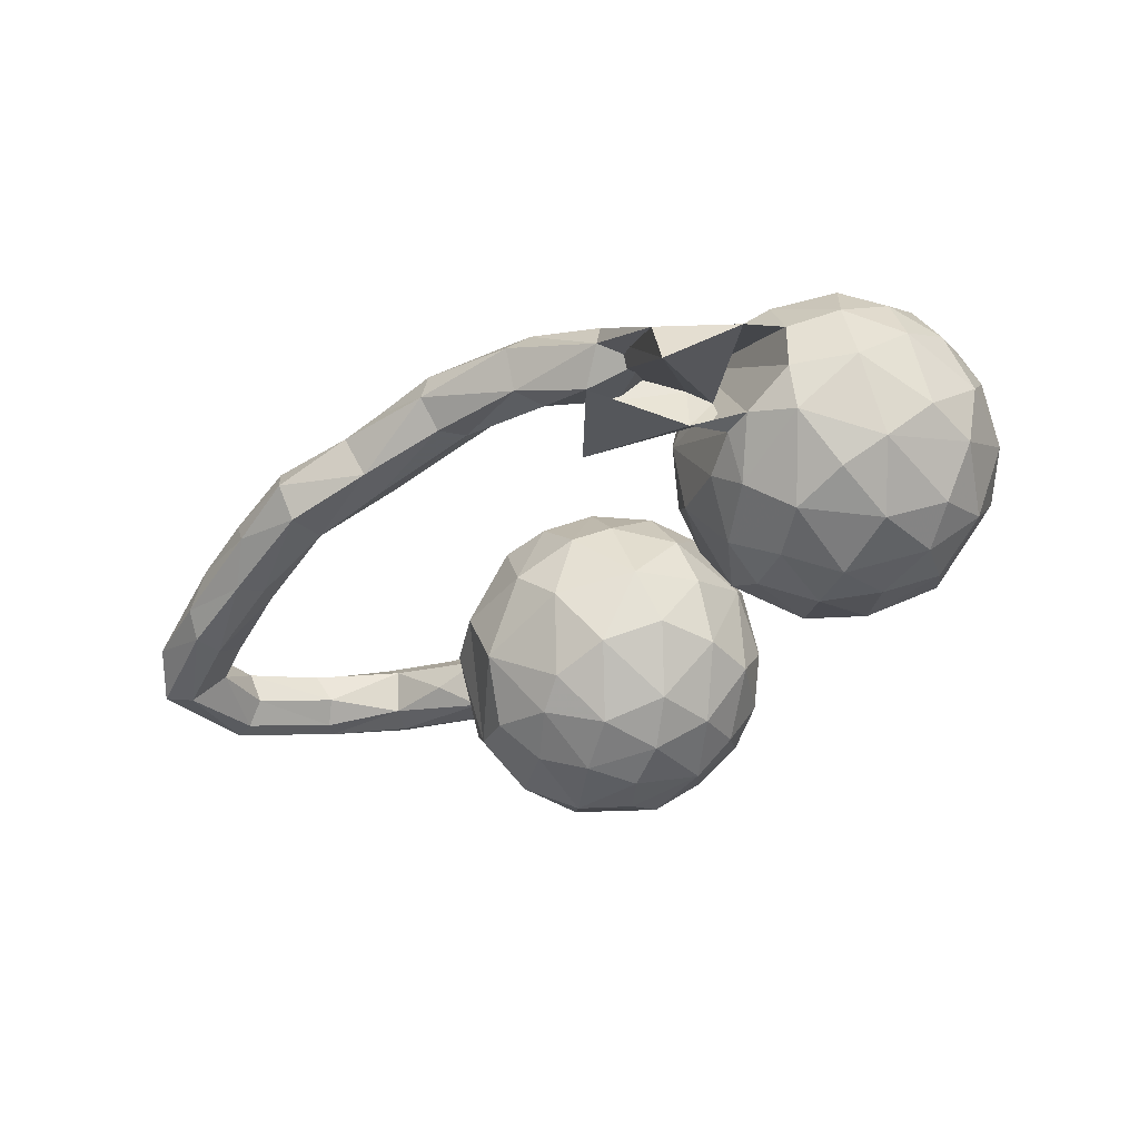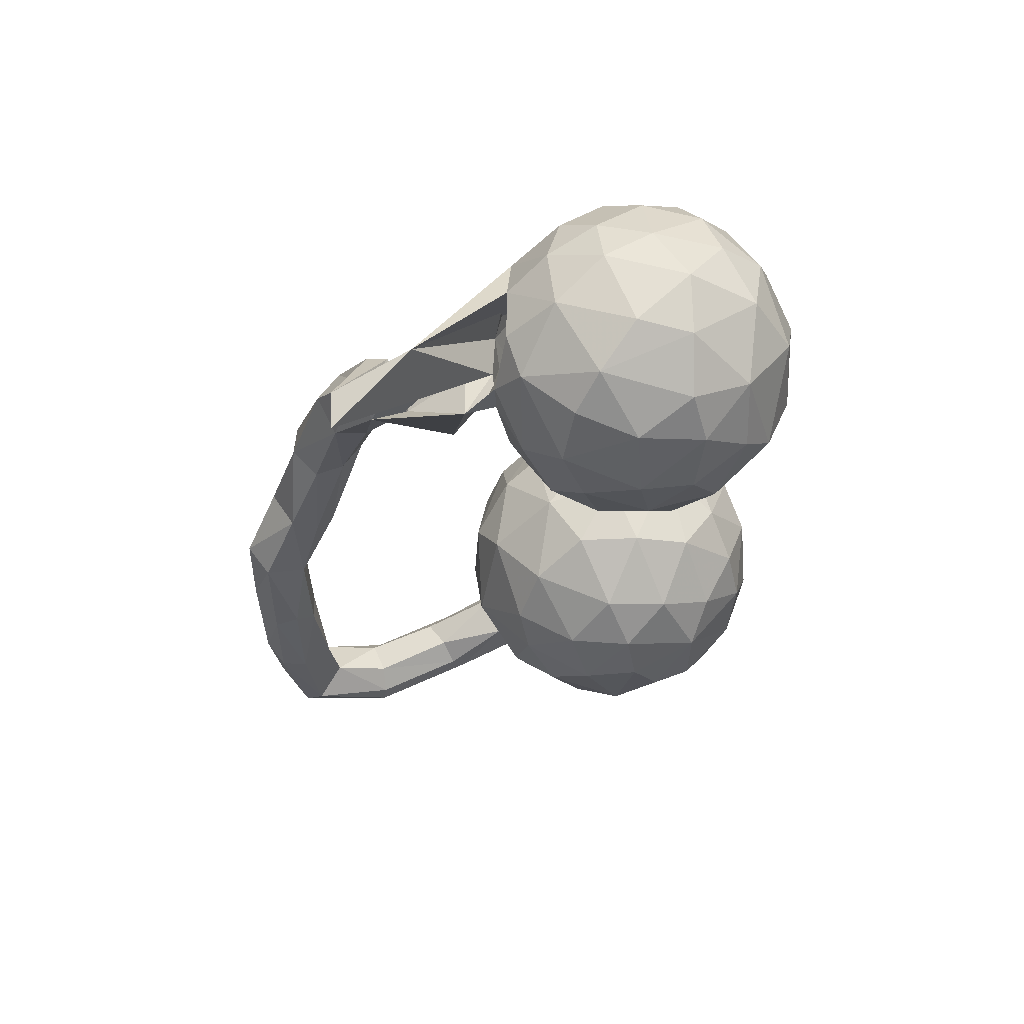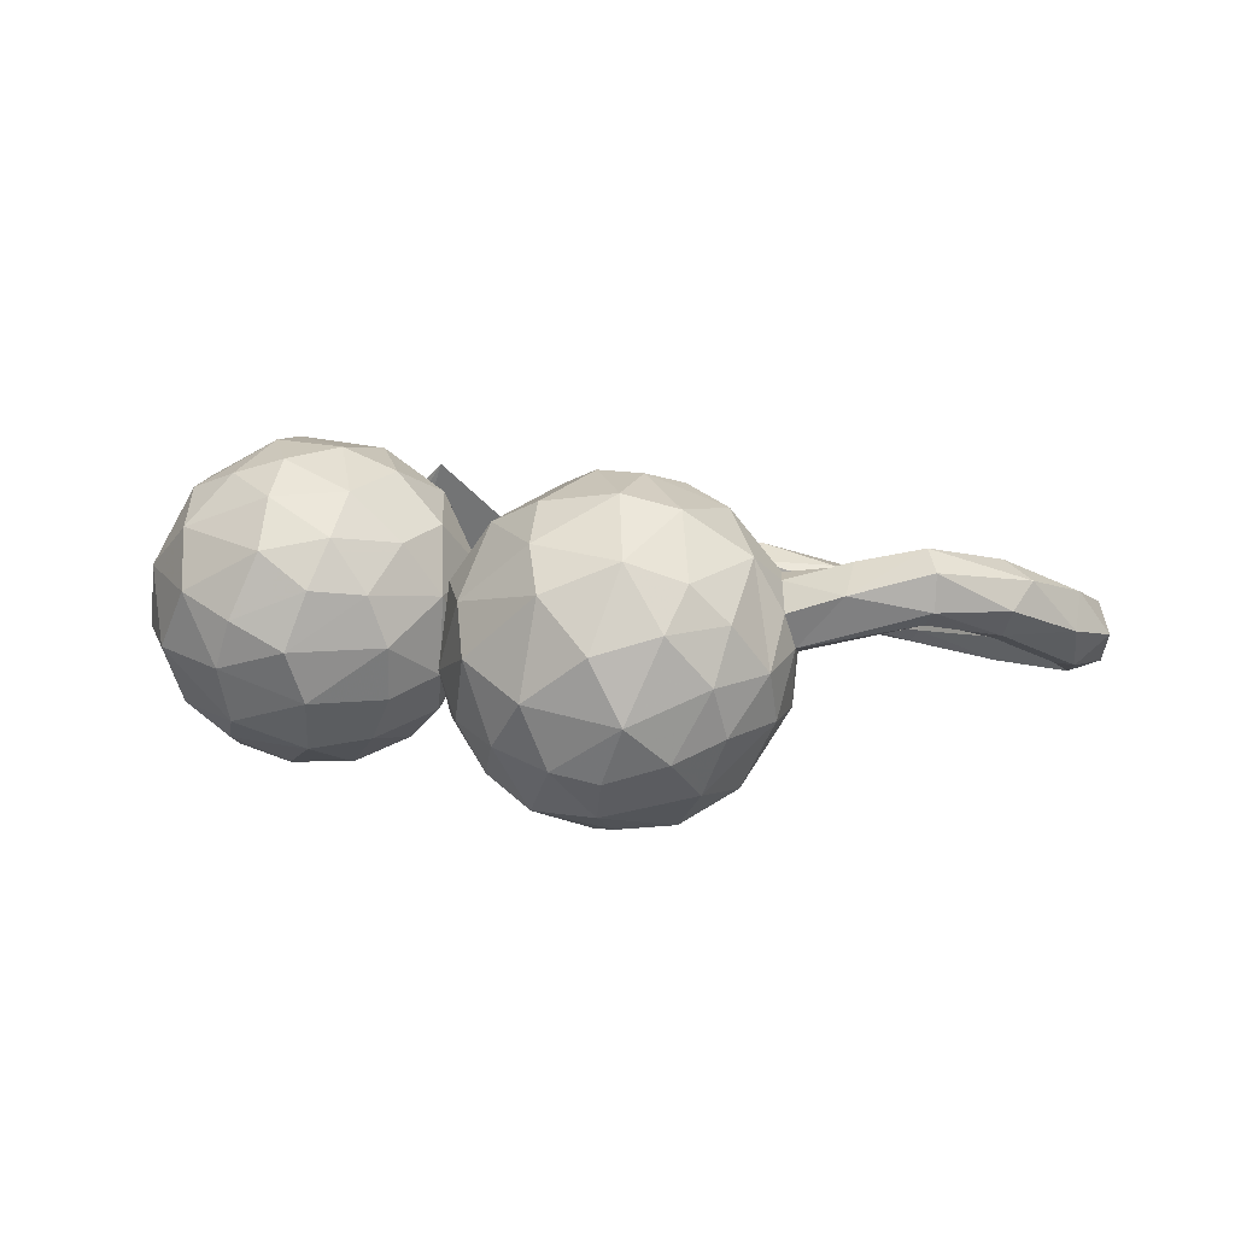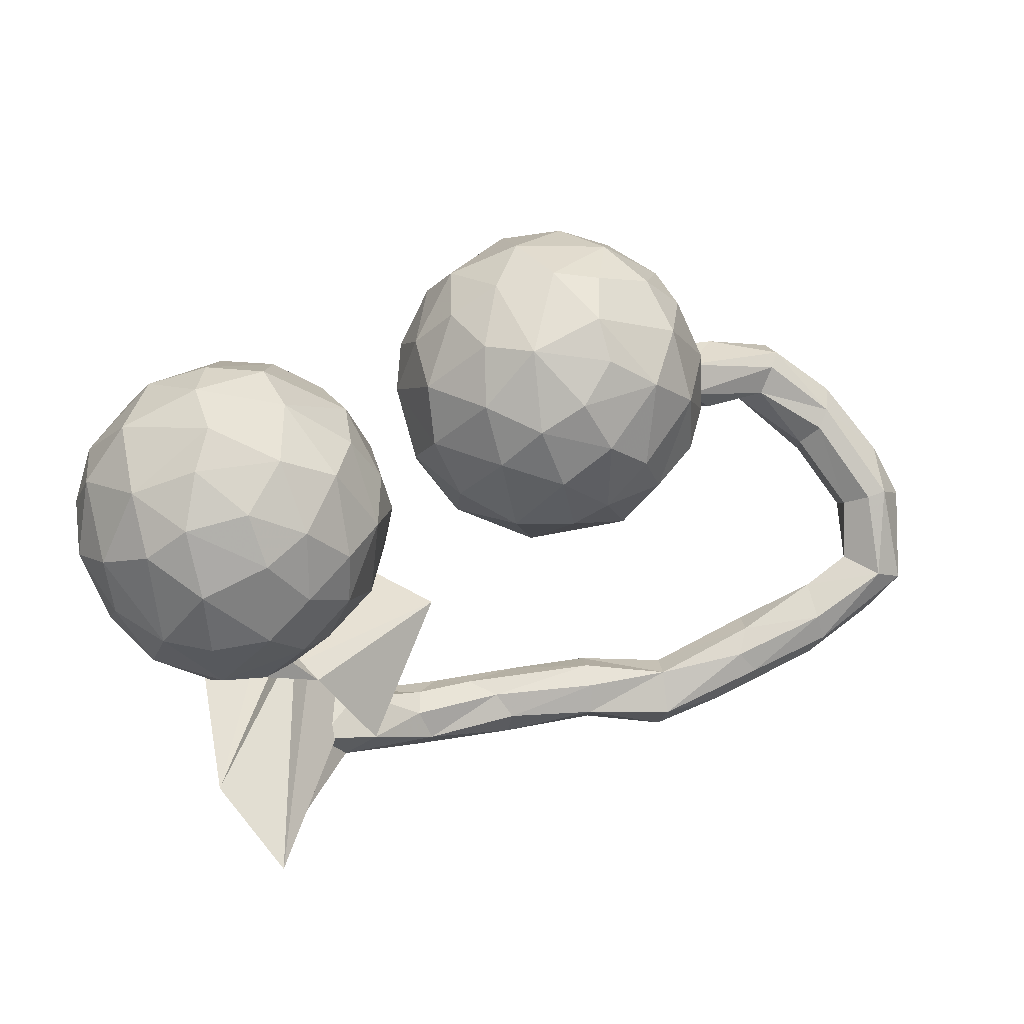
<metadata>
{"format":"obj","ext":"obj","renderer":"f3d","projection":"perspective","resolution":1024,"background":"white","views":[{"elev":-45.7,"azim":33.5,"up":"+Z"},{"elev":-34.1,"azim":68.4,"up":"+Z"},{"elev":9.4,"azim":-164.5,"up":"+Z"},{"elev":18.3,"azim":162.7,"up":"+Y"}]}
</metadata>
<code>
v 0.7096 0.0312 0.06525
v 0.6995 -0.09781 0.06509
v 0.6683 -0.1762 0.01491
v 0.7183 -0.03943 -0.02411
v 0.6701 -0.1205 -0.1094
v 0.6982 0.09555 -0.03074
v 0.6854 0.008084 0.1466
v 0.687 -0.02385 -0.1236
v 0.6446 -0.1777 0.1033
v 0.6291 -0.007137 0.2169
v 0.635 0.1059 -0.157
v 0.679 0.1221 0.07806
v 0.5882 0.187 0.1537
v 0.6529 -0.09163 0.1721
v 0.6324 0.1928 -0.04744
v 0.6098 0.1007 0.2095
v 0.5866 -0.2469 0.05983
v 0.5719 -0.2157 0.1516
v 0.5587 0.05578 -0.2366
v 0.6217 0.003972 -0.2046
v 0.5777 -0.131 0.2231
v 0.6038 -0.2403 -0.05848
v 0.599 -0.1585 -0.1801
v 0.5239 0.1295 0.2385
v 0.5699 0.2394 0.05474
v 0.4813 -0.05621 0.2849
v 0.5331 0.1492 -0.2037
v 0.5033 -0.2889 0.02762
v 0.5038 -0.1565 0.2431
v 0.4672 -0.2659 0.1264
v 0.4914 0.02227 0.2857
v 0.5005 -0.2887 -0.06898
v 0.521 -0.1712 -0.2165
v 0.5016 0.212 -0.1627
v 0.4553 0.08118 -0.2566
v 0.5376 -0.06189 -0.2504
v 0.4938 -0.2594 -0.144
v 0.5057 0.255 -0.06714
v 0.4245 -0.1541 -0.2433
v 0.4122 -0.158 0.2504
v 0.5106 -0.462 -0.1562
v 0.4738 0.272 0.01538
v 0.2574 -0.1403 0.235
v 0.4376 0.118 0.2633
v 0.4112 -0.2748 -0.1157
v 0.4273 0.2532 0.1279
v 0.3542 -0.2006 -0.1869
v 0.3899 0.158 -0.214
v 0.06068 -0.2259 0.03905
v 0.4334 0.194 0.2091
v 0.4298 -0.009282 -0.2732
v 0.3576 0.03917 -0.2597
v 0.365 0.0414 0.2778
v 0.3613 0.2308 -0.123
v 0.3622 -0.2535 -0.114
v 0.3795 0.2692 -0.0329
v 0.4249 -0.5685 -0.2912
v 0.336 -0.07608 0.2661
v 0.371 -0.2309 0.1627
v 0.3378 -0.2513 -0.02246
v 0.3547 -0.08381 -0.2518
v 0.3155 -0.2382 0.08145
v 0.2939 -0.1833 0.1811
v 0.2739 -0.112 -0.2009
v 0.3439 0.2556 0.0671
v 0.3152 -0.2957 -0.1082
v 0.408 -0.5676 -0.2036
v 0.3133 0.1424 0.2155
v 0.2986 -0.2024 -0.1338
v 0.2904 0.1184 -0.1989
v 0.3203 0.2107 0.1481
v 0.2737 0.02805 0.2385
v 0.2532 -0.479 -0.04177
v 0.3119 -0.2939 -0.0177
v 0.2157 -0.1798 0.01191
v 0.2466 0.1531 -0.1242
v 0.3075 -0.4278 -0.07399
v 0.2765 -0.02267 -0.2246
v 0.2337 0.1883 -0.03186
v 0.1932 0.03521 0.1529
v 0.2296 -0.07958 0.1937
v 0.2112 0.01106 -0.1655
v 0.2255 0.1337 0.1328
v 0.2589 0.2081 0.0562
v 0.2099 -0.1365 -0.09975
v 0.2083 -0.3676 -0.04689
v 0.2212 -0.1601 0.103
v 0.1725 0.0938 0.04113
v 0.2434 -0.4225 0.03273
v 0.186 0.07522 -0.09357
v 0.2037 -0.435 -0.08172
v 0.2513 -0.4638 0.01582
v 0.1586 0.003516 -0.06
v 0.1632 -0.07483 -0.01984
v 0.1648 -0.0623 0.07326
v 0.222 -0.3771 0.009927
v 0.0662 -0.427 0.08109
v 0.05335 -0.3946 0.05084
v 0.1092 -0.416 -0.04222
v 0.1065 0.2432 -0.1262
v 0.1051 0.3047 -0.03973
v 0.1243 0.2006 0.02762
v 0.1046 0.08785 -0.02739
v 0.09859 0.2678 0.09425
v 0.08184 0.05619 0.0579
v 0.1213 -0.4786 0.06846
v 0.09778 0.141 -0.1347
v 0.05679 0.364 -0.1045
v 0.03383 -0.01403 -0.04959
v 0.09366 -0.5098 0.02406
v 0.05015 0.3693 0.07995
v 0.09634 -0.3904 -0.002097
v 0.03027 0.226 -0.2277
v 0.02861 0.269 0.1905
v -0.05309 -0.4123 -0.009443
v 0.02807 0.05821 0.1514
v 0.06592 0.1596 0.1603
v 0.02741 0.4156 0.000804
v 0.0514 0.0434 -0.1348
v 0.08433 -0.4693 -0.03981
v 0.02196 0.3258 -0.1939
v 0.004004 0.121 -0.2351
v -0.085 -0.5045 0.02076
v -0.01791 0.4171 -0.1303
v -0.07364 -0.4628 0.09704
v -0.07193 -0.5035 0.06631
v -0.007707 -0.02473 0.07751
v -0.005904 -0.3899 0.0176
v -0.08994 -0.418 0.09181
v -0.06871 0.004418 0.1717
v -0.07917 0.4697 -0.05222
v -0.05933 0.3067 0.2289
v -0.04008 -0.008656 -0.1769
v -0.0498 0.3245 -0.2489
v -0.06749 -0.06423 0.04684
v -0.04379 0.1253 0.2367
v -0.09922 -0.07319 -0.08138
v -0.114 0.4395 -0.1586
v -0.1198 0.1957 0.2678
v -0.0547 0.1866 -0.2794
v -0.07204 0.3923 0.1754
v -0.1697 0.3721 -0.241
v -0.09866 0.0864 -0.269
v -0.196 0.1952 0.2642
v -0.1385 -0.00776 -0.2102
v -0.1013 0.4516 0.108
v -0.186 0.4769 0.02404
v -0.08239 -0.4562 -0.0212
v -0.1457 -0.04253 0.1349
v -0.1268 0.2333 -0.295
v -0.1775 0.1523 -0.2934
v -0.1881 0.3101 0.2454
v -0.1924 0.4287 -0.1756
v -0.1068 -0.3899 0.05715
v -0.2214 0.4145 0.1573
v -0.1799 0.3039 -0.2752
v -0.1937 -0.481 0.06974
v -0.239 -0.3759 -0.004954
v -0.173 -0.08548 -0.01037
v -0.2354 0.4639 -0.08154
v -0.2269 -0.04541 0.1141
v -0.2541 -0.4359 0.07643
v -0.1911 0.0313 -0.2418
v -0.1799 0.04256 0.2216
v -0.2346 -0.4589 -0.04108
v -0.2939 0.4102 -0.1443
v -0.2906 0.4384 0.0544
v -0.3221 0.3318 -0.2057
v -0.3212 0.1513 0.2099
v -0.3146 0.3866 0.1238
v -0.2636 -0.04256 -0.126
v -0.2453 0.1264 0.2436
v -0.2541 0.1097 -0.2645
v -0.266 0.2553 -0.2742
v -0.3119 -0.03967 -0.007068
v -0.3845 -0.4209 0.04274
v -0.3308 0.04102 0.1448
v -0.2488 -0.3843 0.05234
v -0.2398 -0.4057 -0.03535
v -0.2529 -0.4973 0.0257
v -0.3006 0.04874 -0.2071
v -0.2811 0.295 0.2217
v -0.353 0.2064 -0.2218
v -0.355 0.3981 -0.02825
v -0.3836 -0.5089 -0.0238
v -0.3952 -0.3907 0.01191
v -0.384 0.2602 0.1492
v -0.3824 -0.3912 -0.04773
v -0.383 -0.4658 -0.07324
v -0.3755 0.1026 -0.1711
v -0.3672 0.3588 -0.1108
v -0.3869 0.03213 -0.006581
v -0.4118 0.1166 0.06165
v -0.4135 0.1937 0.1059
v -0.3731 0.3615 0.0613
v -0.4238 0.152 -0.09894
v -0.42 0.3035 -0.01924
v -0.4041 0.1499 0.1122
v -0.4019 -0.4897 0.03185
v -0.4203 0.2546 -0.1015
v -0.4268 0.2352 0.0605
v -0.5183 -0.4597 -0.006556
v -0.4968 0.116 0.0371
v -0.4947 -0.3834 0.03779
v -0.4394 0.2108 0.004105
v -0.5529 -0.3179 -0.04995
v -0.5184 0.2306 0.09088
v -0.4875 0.14 0.1214
v -0.5648 -0.3169 0.004401
v -0.5154 -0.4299 0.03448
v -0.5056 -0.4599 -0.04415
v -0.4324 0.1559 -0.0105
v -0.6089 0.1322 0.04352
v -0.5225 0.1802 0.1368
v -0.5321 -0.3601 -0.07689
v -0.6299 0.1816 0.0437
v -0.5931 0.1045 0.1158
v -0.6306 0.1178 0.1501
v -0.6011 -0.3719 0.03255
v -0.5629 -0.3953 -0.08198
v -0.6491 0.2042 0.06636
v -0.6907 -0.3803 -0.05563
v -0.6515 0.2048 0.1275
v -0.6315 0.1675 0.1596
v -0.7027 -0.3397 -0.08983
v -0.6874 -0.2947 -0.09153
v -0.7113 -0.001209 0.08176
v -0.6861 -0.2438 -0.04259
v -0.7829 0.07598 0.1026
v -0.7216 0.06096 0.008625
v -0.6376 -0.406 -0.006686
v -0.6931 0.02751 0.03557
v -0.7332 0.04766 0.1302
v -0.7692 -0.08976 -0.01685
v -0.8157 -0.2187 -0.09008
v -0.7395 0.09438 0.01833
v -0.7832 -0.1095 0.04117
v -0.7146 -0.2762 0.02374
v -0.7642 -0.1947 -0.03858
v -0.8051 -0.07143 -0.04983
v -0.7581 0.124 0.06153
v -0.8203 -0.3109 -0.03452
v -0.8121 -0.08899 0.06825
v -0.7203 -0.3341 0.01777
v -0.8688 -0.2356 -0.07247
v -0.8651 -0.2453 0.01273
v -0.8447 0.007487 0.01547
v -0.8086 -0.2259 0.03212
v -0.8452 -0.04192 0.07105
v -0.8386 -0.06264 -0.05105
v -0.8675 -0.1475 0.04052
v -0.8908 -0.08515 -0.003118
f 103 107 102
f 100 102 107
f 105 103 102
f 119 107 103
f 136 116 117
f 105 117 116
f 114 136 117
f 130 116 136
f 187 169 182
f 144 182 169
f 170 187 182
f 198 169 187
f 152 182 144
f 172 144 169
f 101 102 100
f 108 101 100
f 104 102 101
f 113 100 107
f 139 144 172
f 177 172 169
f 152 144 139
f 164 139 172
f 76 79 54
f 56 54 79
f 70 76 54
f 90 79 76
f 48 70 54
f 82 76 70
f 34 48 54
f 52 70 48
f 38 34 54
f 27 48 34
f 105 102 117
f 104 117 102
f 114 117 104
f 88 84 79
f 56 79 84
f 90 88 79
f 83 84 88
f 71 84 83
f 80 83 88
f 27 34 11
f 15 11 34
f 19 27 11
f 80 72 68
f 53 68 72
f 83 80 68
f 81 72 80
f 71 83 68
f 38 15 34
f 6 11 15
f 8 11 6
f 12 6 15
f 58 53 72
f 44 68 53
f 31 44 53
f 50 68 44
f 1 6 12
f 25 12 15
f 24 44 31
f 26 31 53
f 16 24 31
f 50 44 24
f 16 7 12
f 1 12 7
f 13 16 12
f 10 7 16
f 2 1 7
f 4 6 1
f 10 16 31
f 13 24 16
f 14 7 10
f 197 184 191
f 166 191 184
f 200 197 191
f 195 184 197
f 191 166 168
f 142 168 166
f 200 191 168
f 166 153 142
f 138 142 153
f 160 153 166
f 174 168 142
f 167 184 195
f 187 195 197
f 187 170 195
f 167 195 170
f 201 187 197
f 124 121 134
f 113 134 121
f 138 124 134
f 108 121 124
f 121 108 100
f 113 121 100
f 118 101 108
f 155 182 152
f 132 152 139
f 111 104 101
f 38 54 56
f 132 139 136
f 164 136 139
f 114 132 136
f 141 132 114
f 111 114 104
f 84 65 56
f 42 56 65
f 71 65 84
f 42 38 56
f 46 65 71
f 25 38 42
f 50 71 68
f 38 25 15
f 46 71 50
f 24 13 50
f 46 50 13
f 13 12 25
f 46 13 25
f 160 166 184
f 138 153 160
f 160 184 167
f 147 160 167
f 131 138 160
f 134 142 138
f 156 142 134
f 155 167 170
f 138 131 124
f 118 124 131
f 155 170 182
f 118 108 124
f 111 101 118
f 141 155 152
f 146 111 118
f 141 152 132
f 141 114 111
f 46 42 65
f 25 42 46
f 131 160 147
f 155 147 167
f 146 131 147
f 146 147 155
f 141 146 155
f 118 131 146
f 141 111 146
f 81 63 58
f 40 58 63
f 72 81 58
f 87 63 81
f 23 8 5
f 4 5 8
f 22 23 5
f 20 8 23
f 36 20 23
f 11 8 20
f 33 36 23
f 19 20 36
f 95 87 81
f 80 95 81
f 75 87 95
f 51 19 36
f 39 51 36
f 35 19 51
f 27 19 35
f 52 35 51
f 93 94 95
f 75 95 94
f 88 93 95
f 85 94 93
f 135 127 130
f 116 130 127
f 149 135 130
f 109 127 135
f 164 149 130
f 159 135 149
f 78 70 52
f 61 78 52
f 82 70 78
f 90 82 93
f 85 93 82
f 88 90 93
f 76 82 90
f 109 105 127
f 116 127 105
f 103 105 109
f 137 109 135
f 161 149 164
f 177 161 164
f 159 149 161
f 109 133 119
f 122 119 133
f 103 109 119
f 137 133 109
f 177 175 161
f 159 161 175
f 192 175 177
f 193 192 177
f 190 175 192
f 143 122 133
f 107 119 122
f 145 143 133
f 140 122 143
f 137 145 133
f 163 143 145
f 171 163 145
f 151 143 163
f 173 151 163
f 140 143 151
f 174 151 173
f 181 173 163
f 171 181 163
f 183 173 181
f 196 190 192
f 212 196 192
f 183 190 196
f 232 213 217
f 203 217 213
f 227 232 217
f 230 213 232
f 233 227 217
f 237 232 227
f 233 217 218
f 208 218 217
f 224 233 218
f 243 227 233
f 190 183 181
f 174 173 183
f 171 190 181
f 234 230 232
f 236 213 230
f 240 236 230
f 216 213 236
f 18 17 9
f 3 9 17
f 21 18 9
f 30 17 18
f 30 18 29
f 21 29 18
f 40 30 29
f 26 40 29
f 59 30 40
f 2 9 3
f 22 3 17
f 63 59 40
f 62 30 59
f 62 59 63
f 5 4 3
f 2 3 4
f 22 5 3
f 62 63 87
f 62 87 75
f 37 33 23
f 39 36 33
f 37 39 33
f 94 85 75
f 69 75 85
f 61 51 39
f 64 61 39
f 52 51 61
f 64 78 61
f 82 78 64
f 85 82 64
f 69 85 64
f 159 137 135
f 171 137 159
f 171 159 175
f 171 145 137
f 190 171 175
f 249 243 233
f 237 227 243
f 237 234 232
f 240 230 234
f 229 249 233
f 251 243 249
f 247 249 229
f 241 247 229
f 252 249 247
f 224 229 233
f 239 240 234
f 250 236 240
f 235 250 240
f 247 236 250
f 247 241 236
f 221 236 241
f 252 247 250
f 223 241 229
f 28 22 17
f 30 28 17
f 32 22 28
f 41 28 30
f 62 41 30
f 43 28 41
f 60 41 62
f 37 23 22
f 32 37 22
f 75 60 62
f 55 60 75
f 66 60 55
f 69 55 75
f 47 55 69
f 47 64 39
f 37 47 39
f 69 64 47
f 239 234 237
f 248 237 243
f 248 243 251
f 252 251 249
f 245 252 250
f 43 32 28
f 45 32 43
f 67 43 41
f 45 37 32
f 49 45 43
f 77 43 67
f 57 67 41
f 60 57 41
f 89 67 57
f 74 57 60
f 66 74 60
f 96 57 74
f 47 37 45
f 55 47 45
f 45 66 55
f 86 74 66
f 239 237 248
f 246 248 251
f 235 245 250
f 246 252 245
f 246 251 252
f 73 77 67
f 49 43 77
f 96 89 57
f 92 67 89
f 97 89 96
f 86 96 74
f 66 45 49
f 91 49 77
f 91 66 49
f 86 66 91
f 112 96 86
f 99 86 91
f 248 238 228
f 209 228 238
f 239 248 228
f 244 238 248
f 235 240 239
f 235 239 228
f 244 248 246
f 225 245 235
f 242 246 245
f 92 73 67
f 91 77 73
f 106 73 92
f 106 92 89
f 97 106 89
f 99 112 86
f 98 96 112
f 98 97 96
f 129 97 98
f 128 98 112
f 125 106 97
f 120 99 91
f 115 112 99
f 115 99 120
f 148 115 120
f 128 112 115
f 154 98 128
f 158 128 115
f 158 154 128
f 129 98 154
f 129 125 97
f 162 125 129
f 178 129 154
f 179 158 115
f 178 154 158
f 162 129 178
f 176 162 178
f 148 179 115
f 188 158 179
f 188 178 158
f 209 186 206
f 188 206 186
f 228 209 206
f 204 186 209
f 219 204 209
f 176 186 204
f 238 219 209
f 210 204 219
f 226 228 206
f 244 219 238
f 215 226 206
f 235 228 226
f 225 235 226
f 242 245 225
f 246 242 244
f 231 244 242
f 120 91 73
f 110 120 73
f 110 73 106
f 123 120 110
f 126 110 106
f 125 126 106
f 123 110 126
f 157 126 125
f 148 120 123
f 162 157 125
f 123 126 157
f 165 148 123
f 180 157 162
f 165 179 148
f 188 179 165
f 199 180 162
f 123 157 180
f 186 176 178
f 199 162 176
f 186 178 188
f 210 176 204
f 210 199 176
f 215 206 188
f 189 215 188
f 202 199 210
f 165 189 188
f 220 215 189
f 231 210 219
f 244 231 219
f 202 210 231
f 220 226 215
f 225 220 222
f 211 222 220
f 242 225 222
f 226 220 225
f 222 231 242
f 211 231 222
f 180 165 123
f 185 165 180
f 199 185 180
f 189 165 185
f 211 189 185
f 202 185 199
f 202 211 185
f 220 189 211
f 231 211 202
f 26 29 21
f 48 35 52
f 80 88 95
f 11 20 19
f 26 58 40
f 1 2 4
f 14 21 9
f 2 14 9
f 10 21 14
f 7 14 2
f 224 223 229
f 221 241 223
f 207 221 223
f 216 236 221
f 205 216 221
f 212 213 216
f 200 183 196
f 168 174 183
f 150 151 174
f 140 151 150
f 156 150 174
f 207 223 224
f 208 224 218
f 193 217 203
f 212 203 213
f 205 212 216
f 193 203 212
f 134 140 150
f 193 208 217
f 214 224 208
f 198 208 193
f 192 193 212
f 205 196 212
f 113 122 140
f 194 208 198
f 177 198 193
f 169 198 177
f 113 107 122
f 164 172 177
f 27 35 48
f 136 164 130
f 6 4 8
f 53 58 26
f 10 26 21
f 200 168 183
f 205 200 196
f 134 150 156
f 142 156 174
f 205 221 207
f 201 205 207
f 197 205 201
f 194 201 207
f 200 205 197
f 113 140 134
f 214 207 224
f 194 207 214
f 194 214 208
f 187 194 198
f 10 31 26
f 187 201 194

</code>
